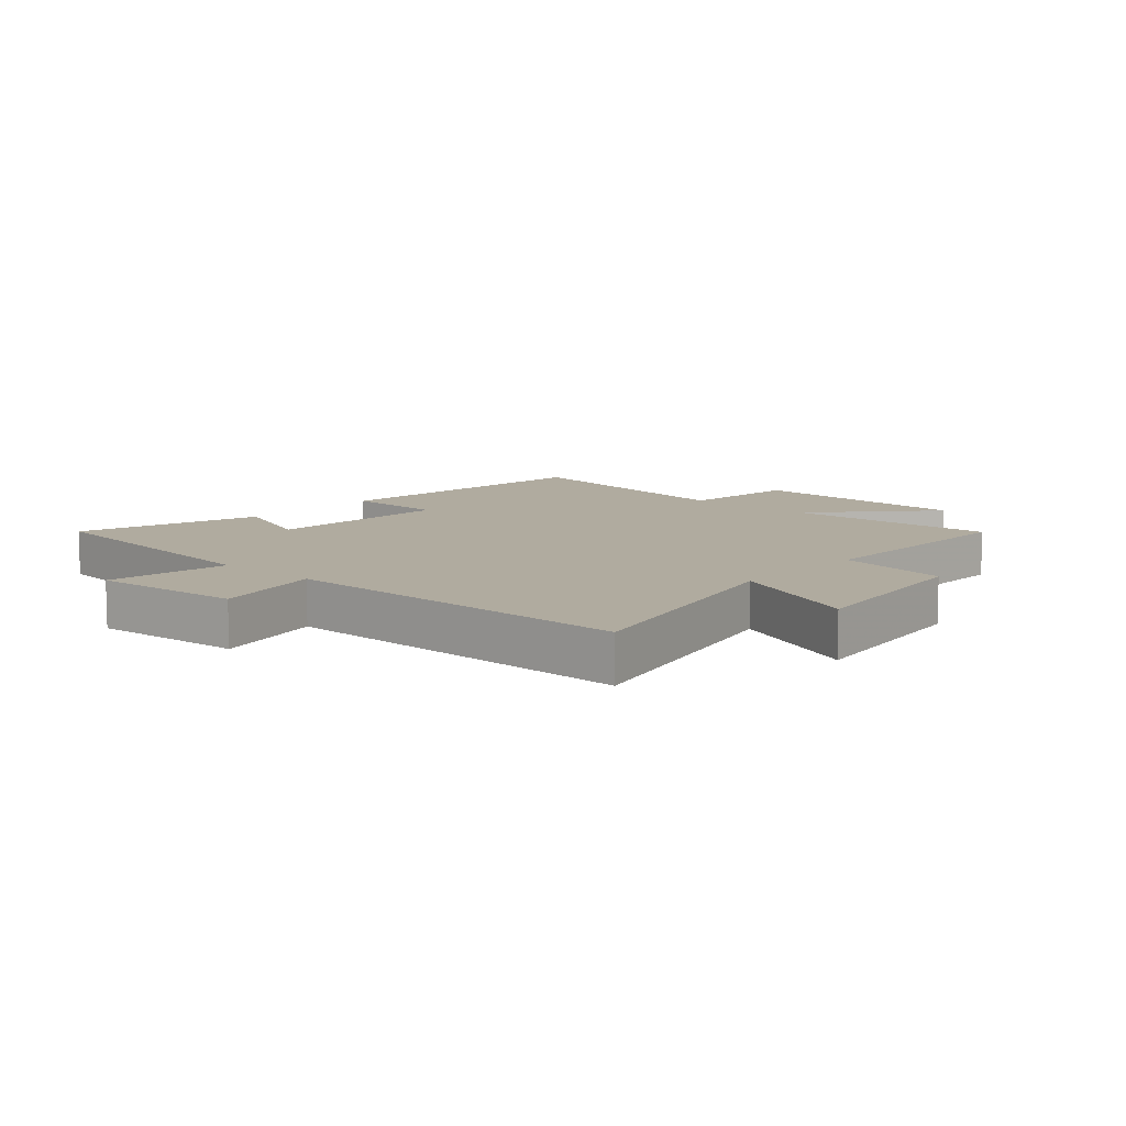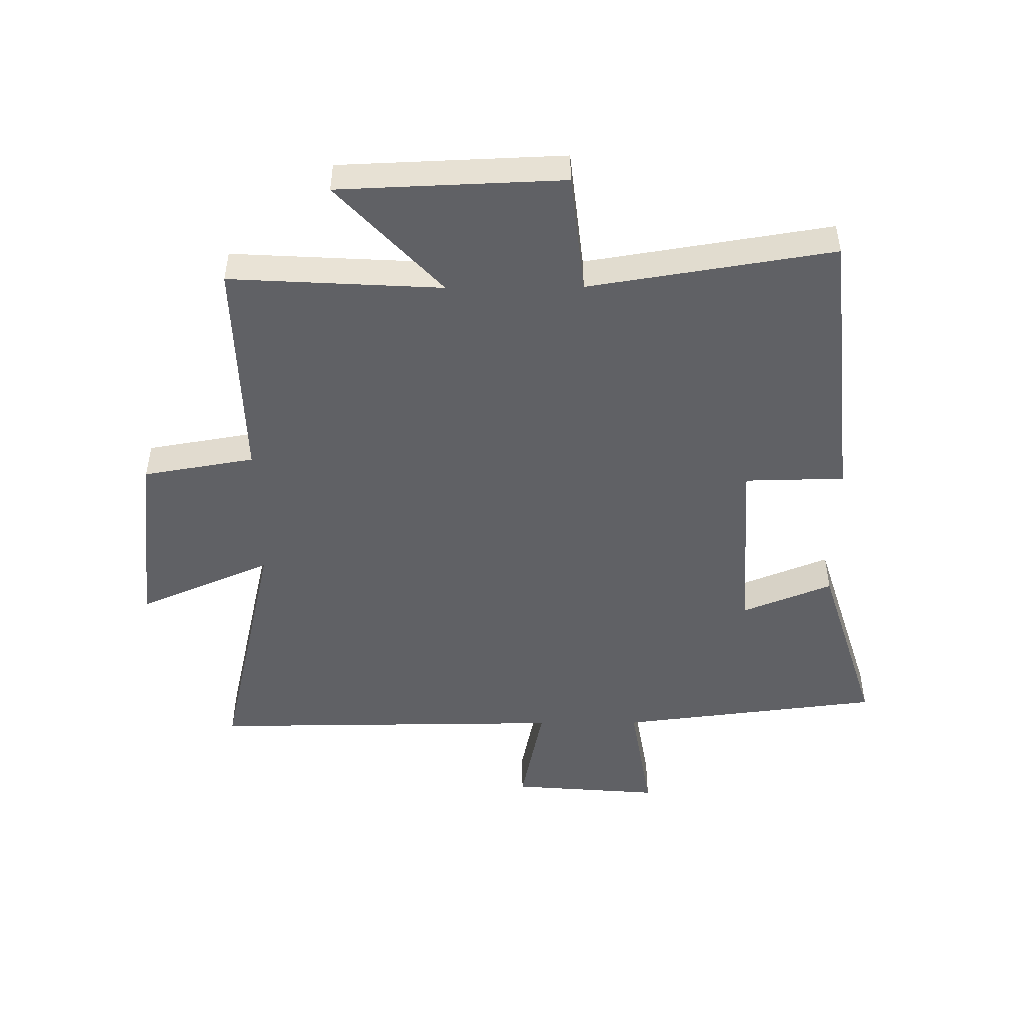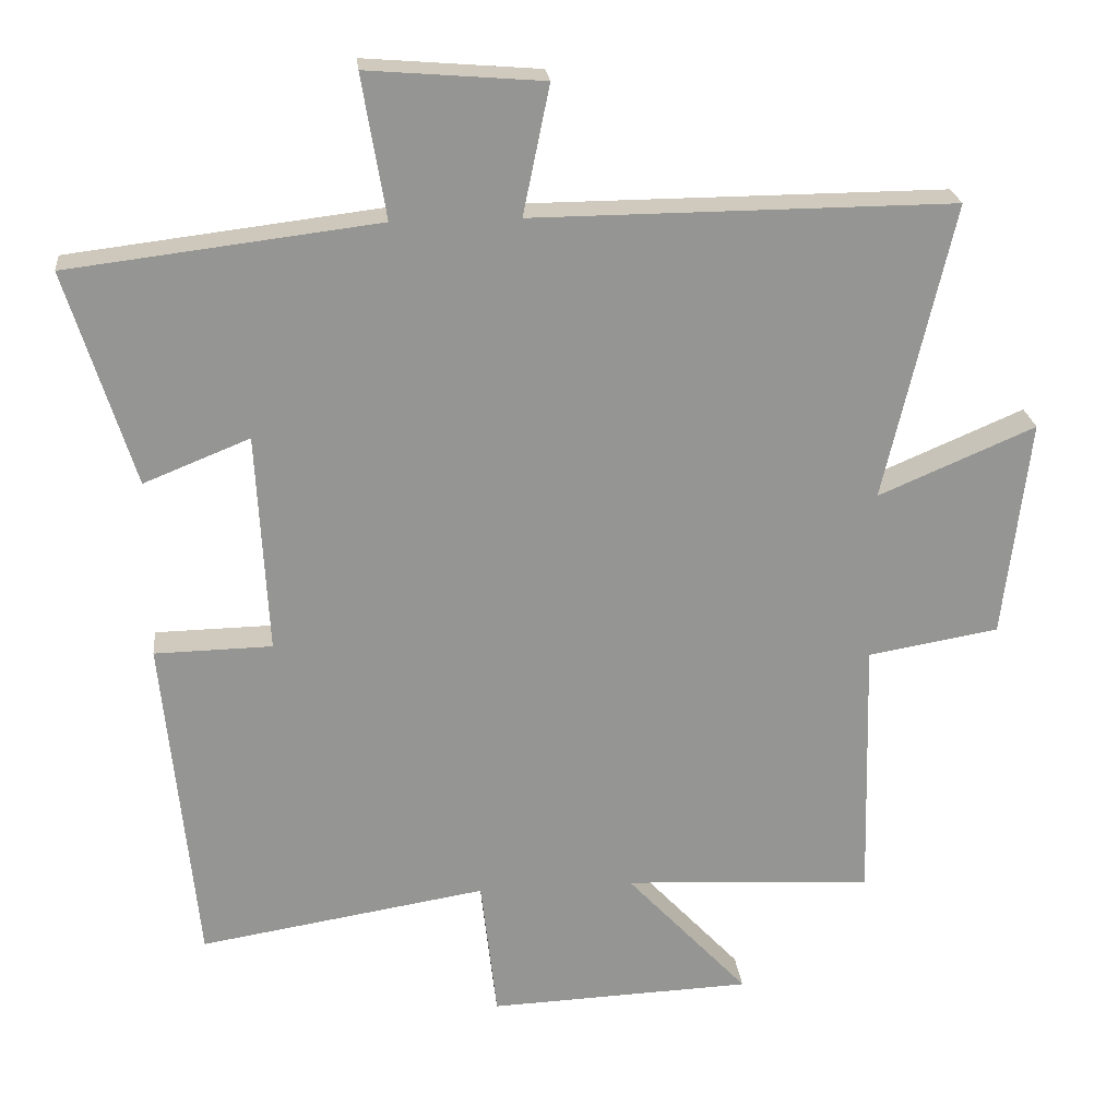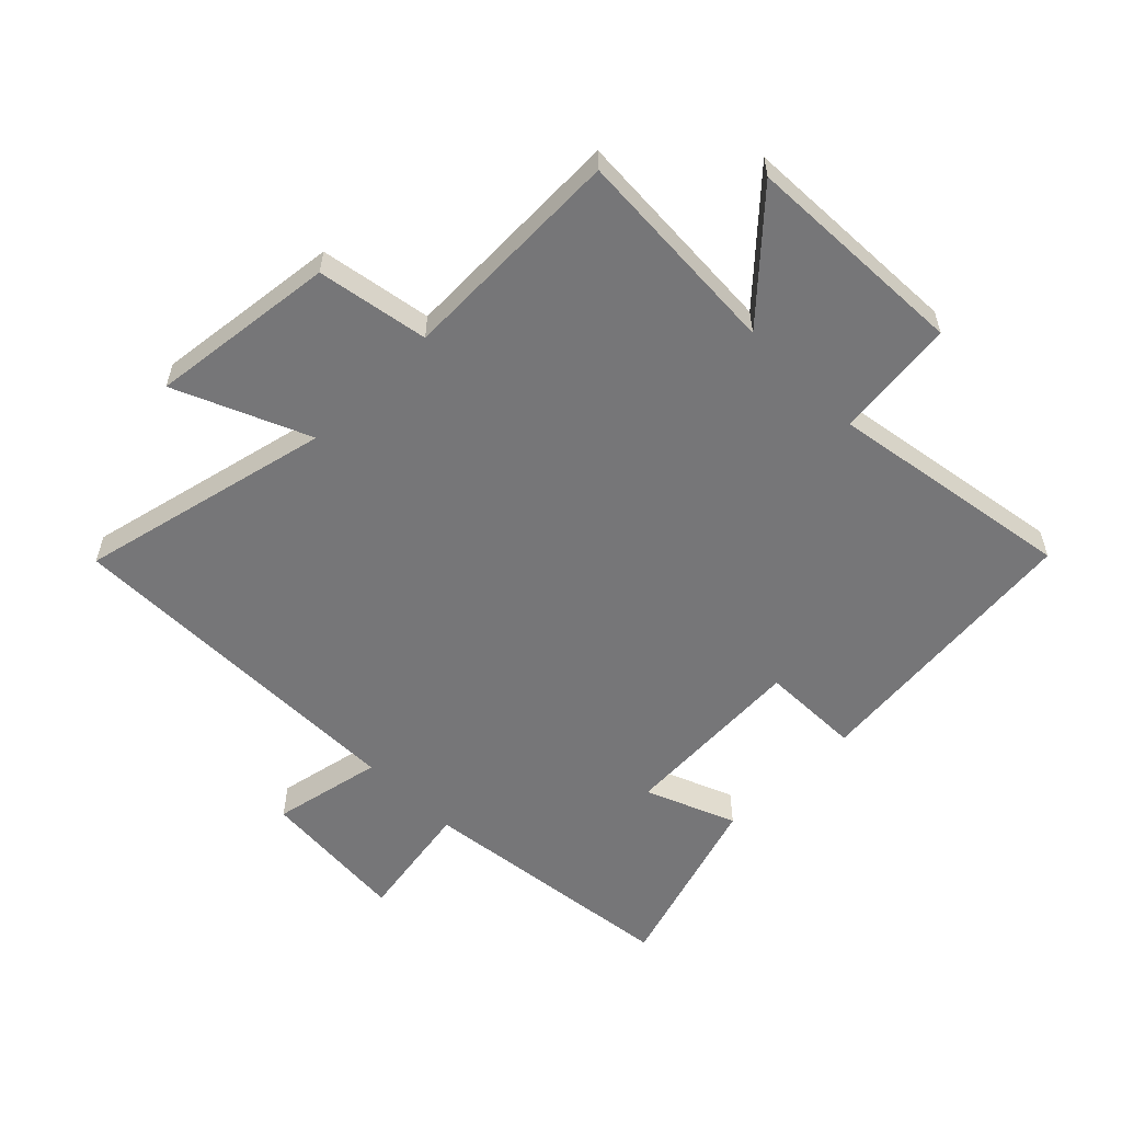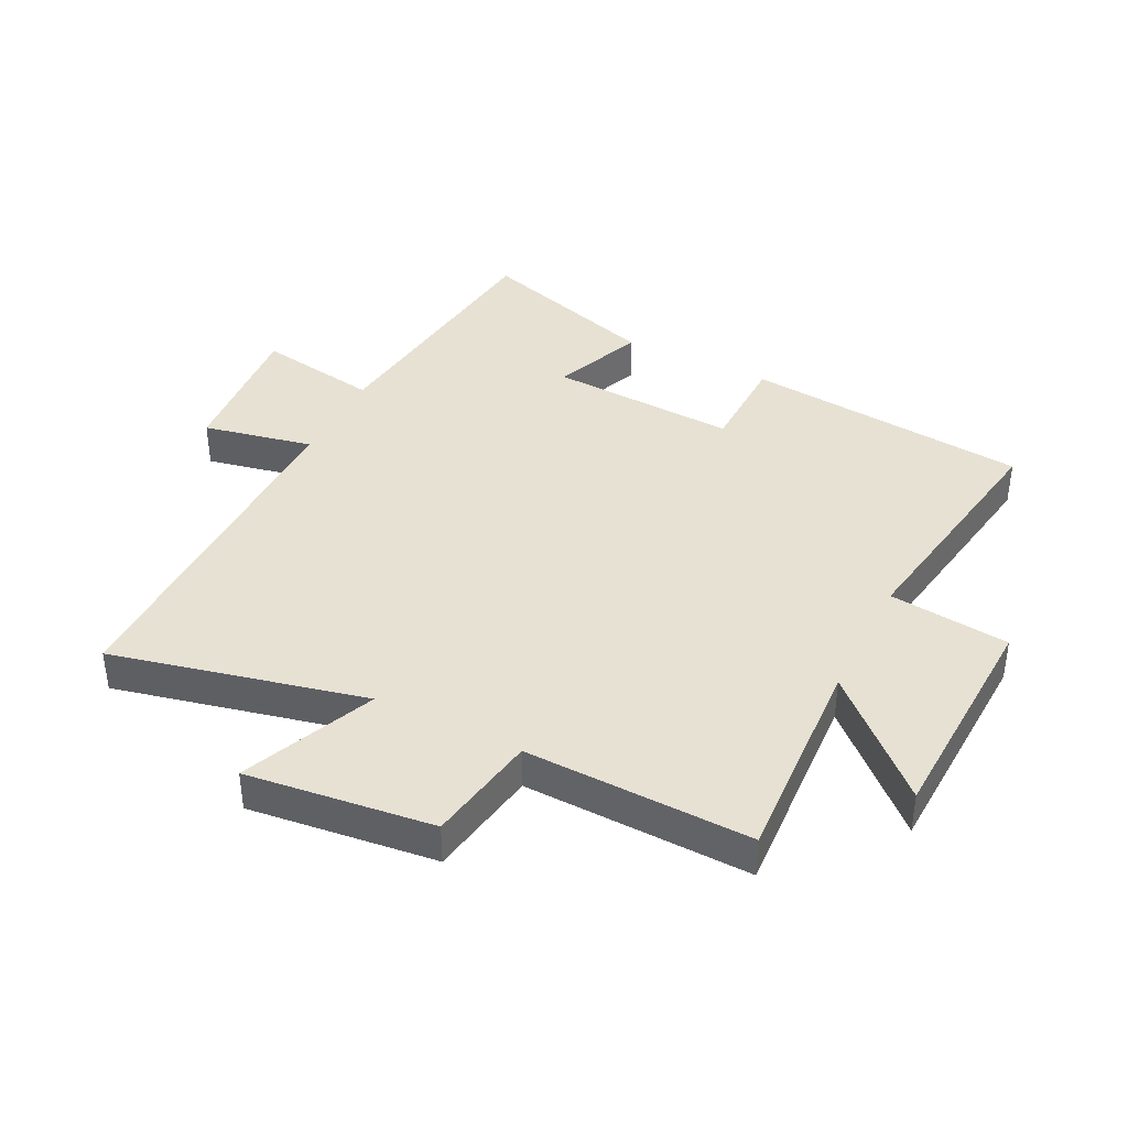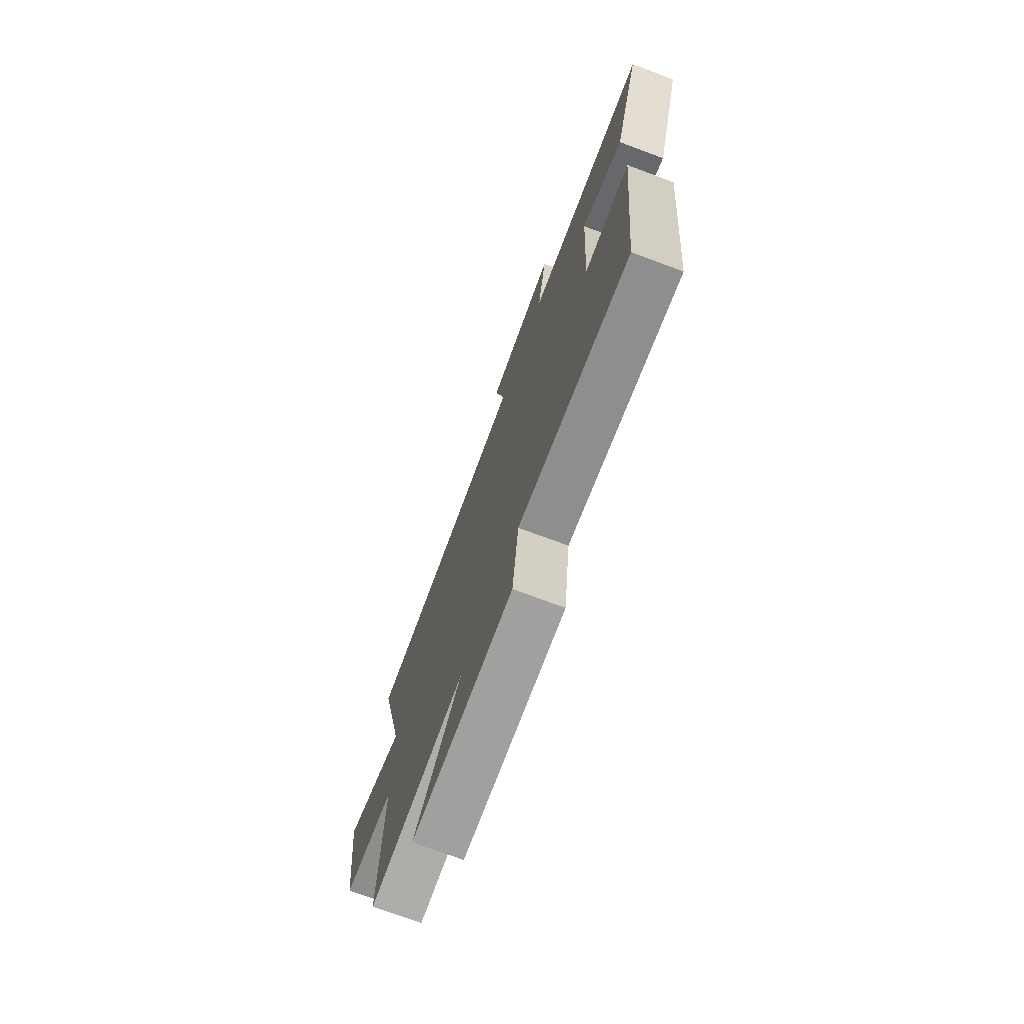
<metadata>
{"format":"obj","ext":"obj","renderer":"f3d","projection":"perspective","resolution":1024,"background":"white","views":[{"elev":9.7,"azim":41.5,"up":"+Y"},{"elev":-48.8,"azim":-179.5,"up":"+Y"},{"elev":23.1,"azim":-6.0,"up":"+Z"},{"elev":-56.9,"azim":134.9,"up":"+Y"},{"elev":39.6,"azim":116.6,"up":"+Y"},{"elev":-74.0,"azim":-110.4,"up":"+Z"}]}
</metadata>
<code>
v -0.454 0.07 -0.564
v -0.5 0.07 -0.1
v -0.337 0.07 -0.097
v -0.353 0.07 0.209
v -0.5 0.07 0.15
v -0.593 0.07 0.448
v -0.163 0.07 0.5
v -0.196 0.07 0.699
v 0.048 0.07 0.679
v 0.011 0.07 0.5
v 0.595 0.07 0.503
v 0.5 0.07 0.091
v 0.718 0.07 0.184
v 0.682 0.07 -0.12
v 0.5 0.07 -0.151
v 0.51 0.07 -0.52
v 0.163 0.07 -0.5
v 0.333 0.07 -0.683
v -0.033 0.07 -0.697
v -0.055 0.07 -0.5
v -0.454 0 -0.564
v -0.5 0 -0.1
v -0.337 0 -0.097
v -0.353 0 0.209
v -0.5 0 0.15
v -0.593 0 0.448
v -0.163 0 0.5
v -0.196 0 0.699
v 0.048 0 0.679
v 0.011 0 0.5
v 0.595 0 0.503
v 0.5 0 0.091
v 0.718 0 0.184
v 0.682 0 -0.12
v 0.5 0 -0.151
v 0.51 0 -0.52
v 0.163 0 -0.5
v 0.333 0 -0.683
v -0.033 0 -0.697
v -0.055 0 -0.5
f 17 18 19 20
f 15 16 17
f 15 17 20
f 12 13 14 15
f 12 15 20 1
f 10 11 12 1
f 7 8 9 10
f 6 7 10
f 5 6 10
f 4 5 10
f 3 4 10
f 1 2 3
f 1 3 10
f 40 39 38 37
f 37 36 35
f 40 37 35
f 35 34 33 32
f 21 40 35 32
f 21 32 31 30
f 30 29 28 27
f 30 27 26
f 30 26 25
f 30 25 24
f 30 24 23
f 23 22 21
f 30 23 21
f 1 21 22 2
f 2 22 23 3
f 3 23 24 4
f 4 24 25 5
f 5 25 26 6
f 6 26 27 7
f 7 27 28 8
f 8 28 29 9
f 9 29 30 10
f 10 30 31 11
f 11 31 32 12
f 12 32 33 13
f 13 33 34 14
f 14 34 35 15
f 15 35 36 16
f 16 36 37 17
f 17 37 38 18
f 18 38 39 19
f 19 39 40 20
f 20 40 21 1

</code>
